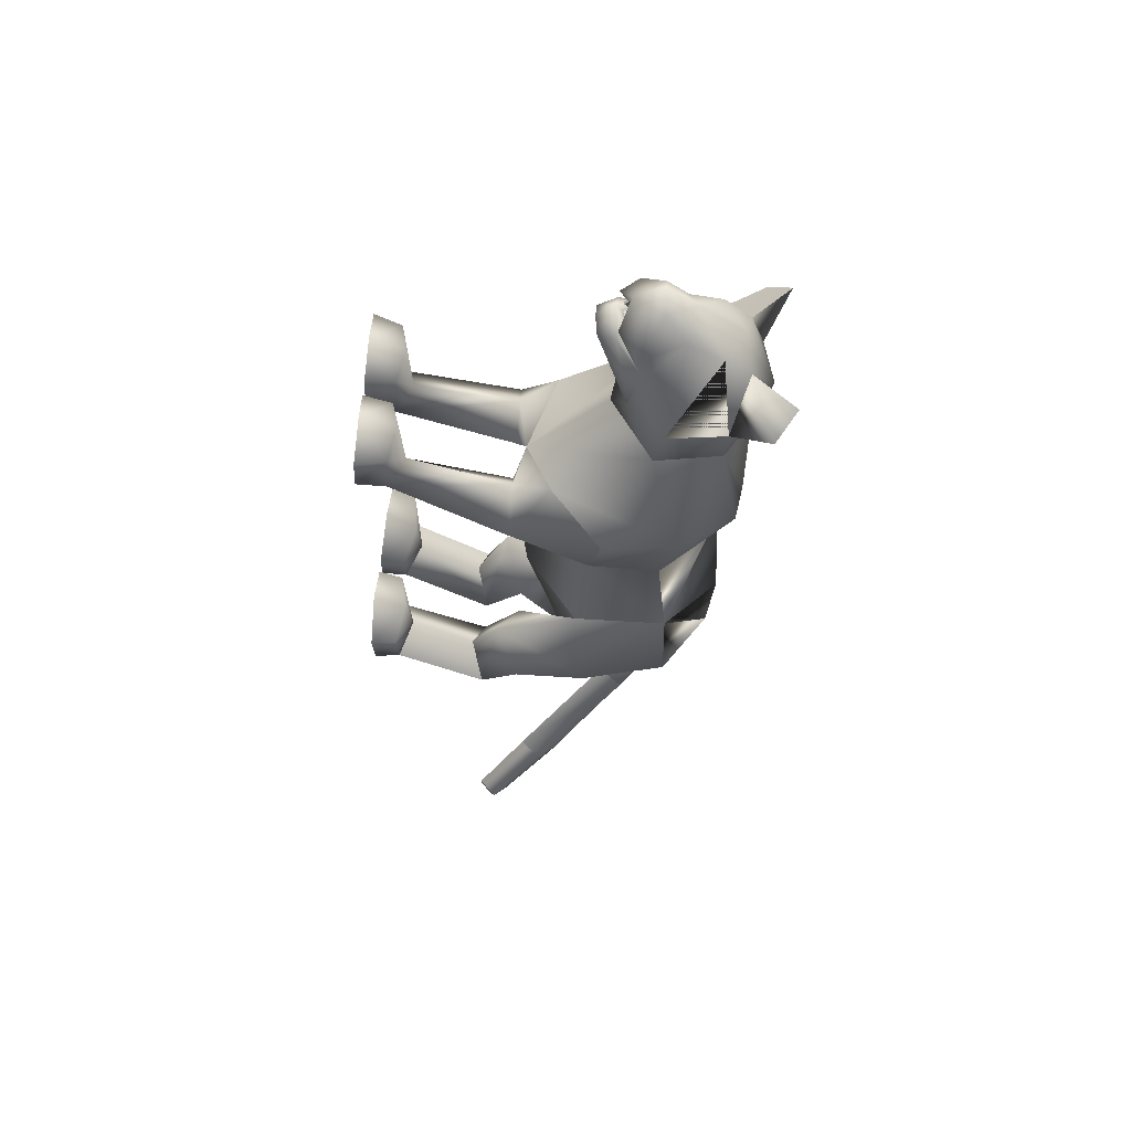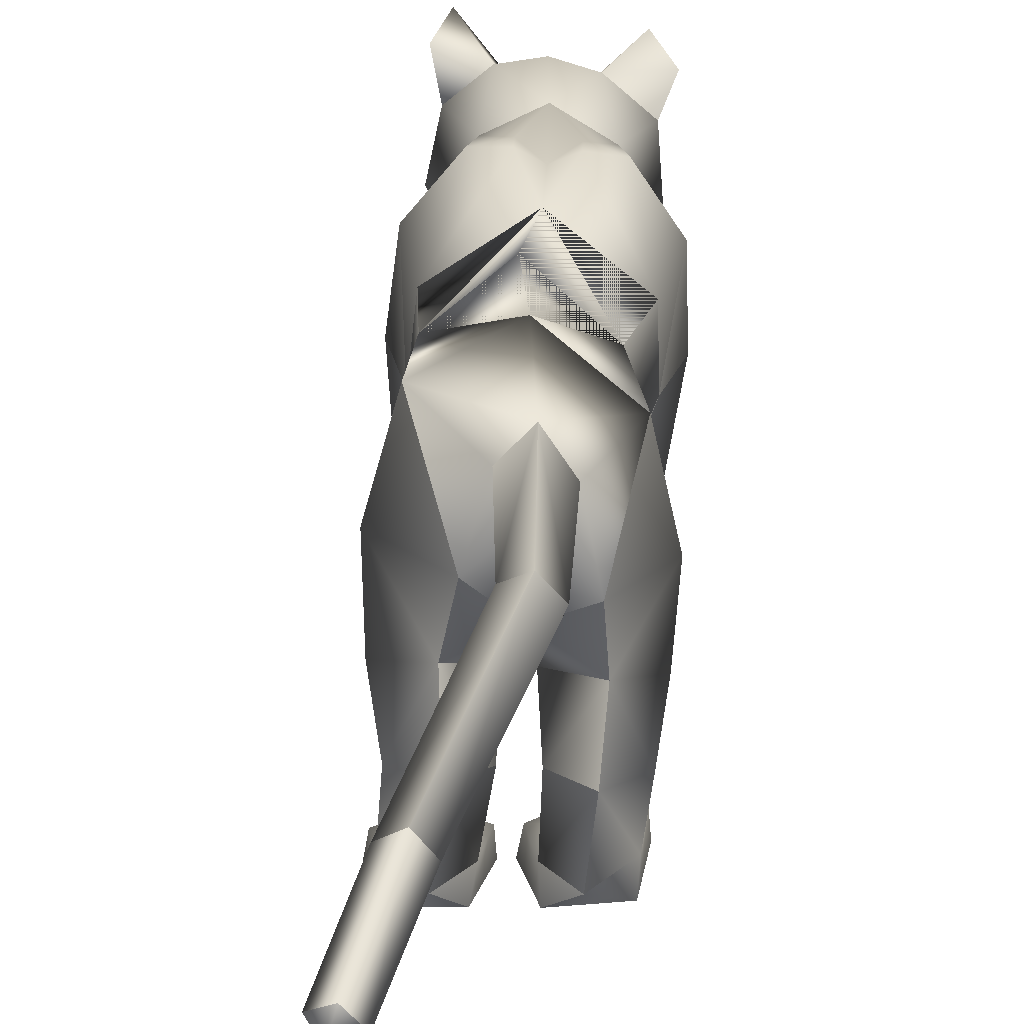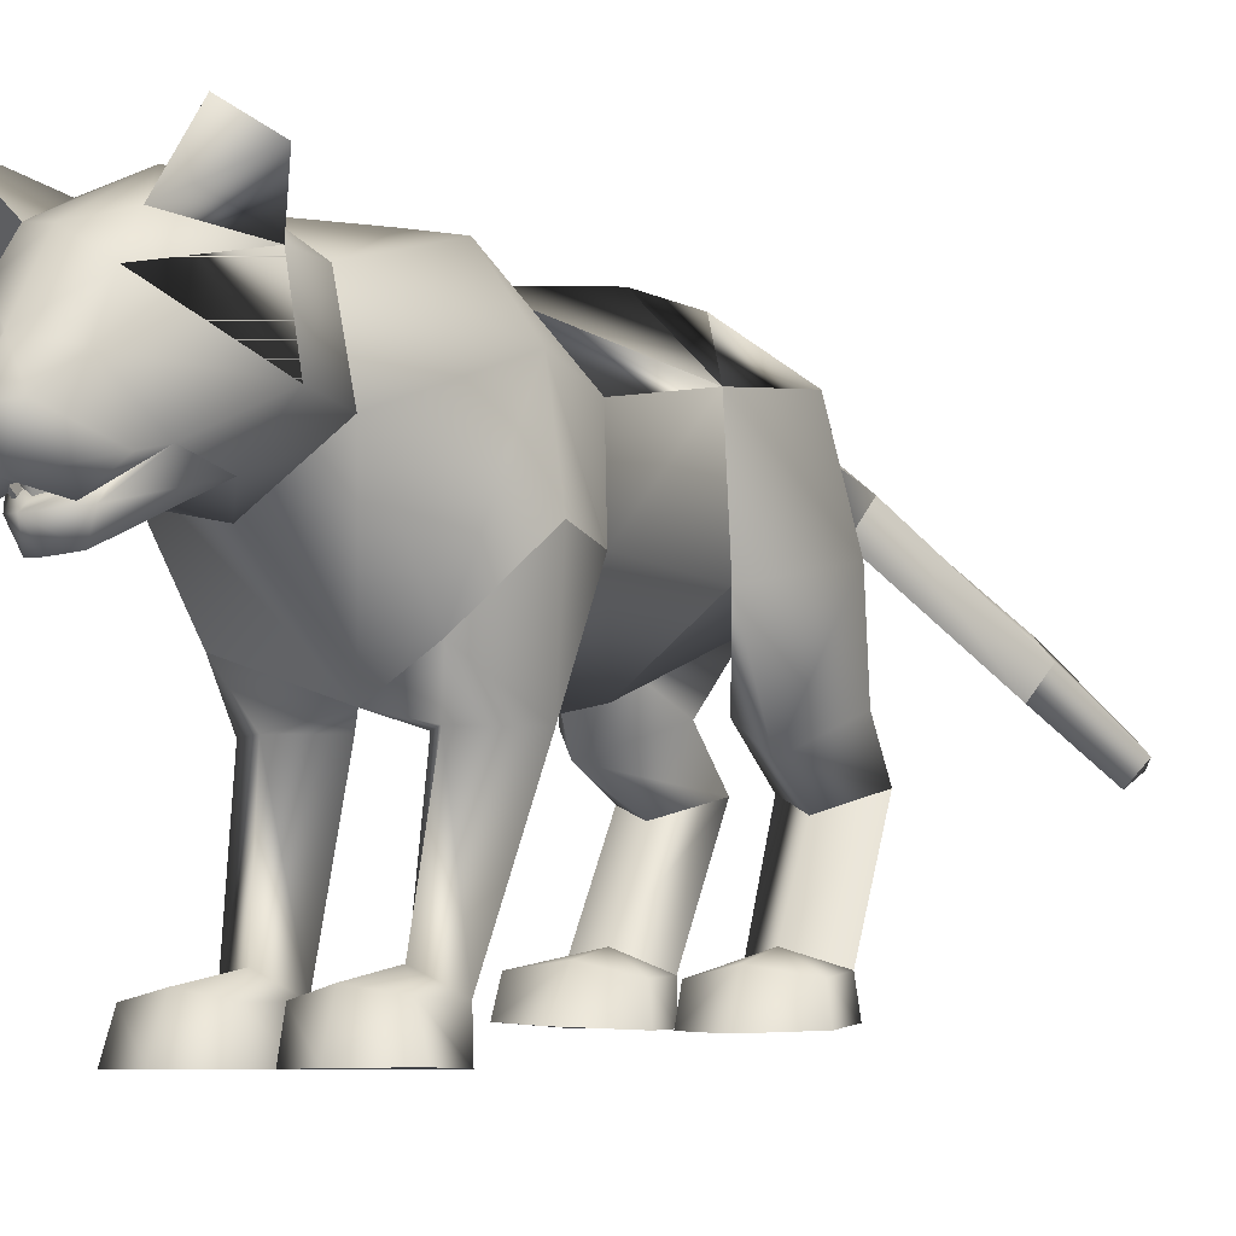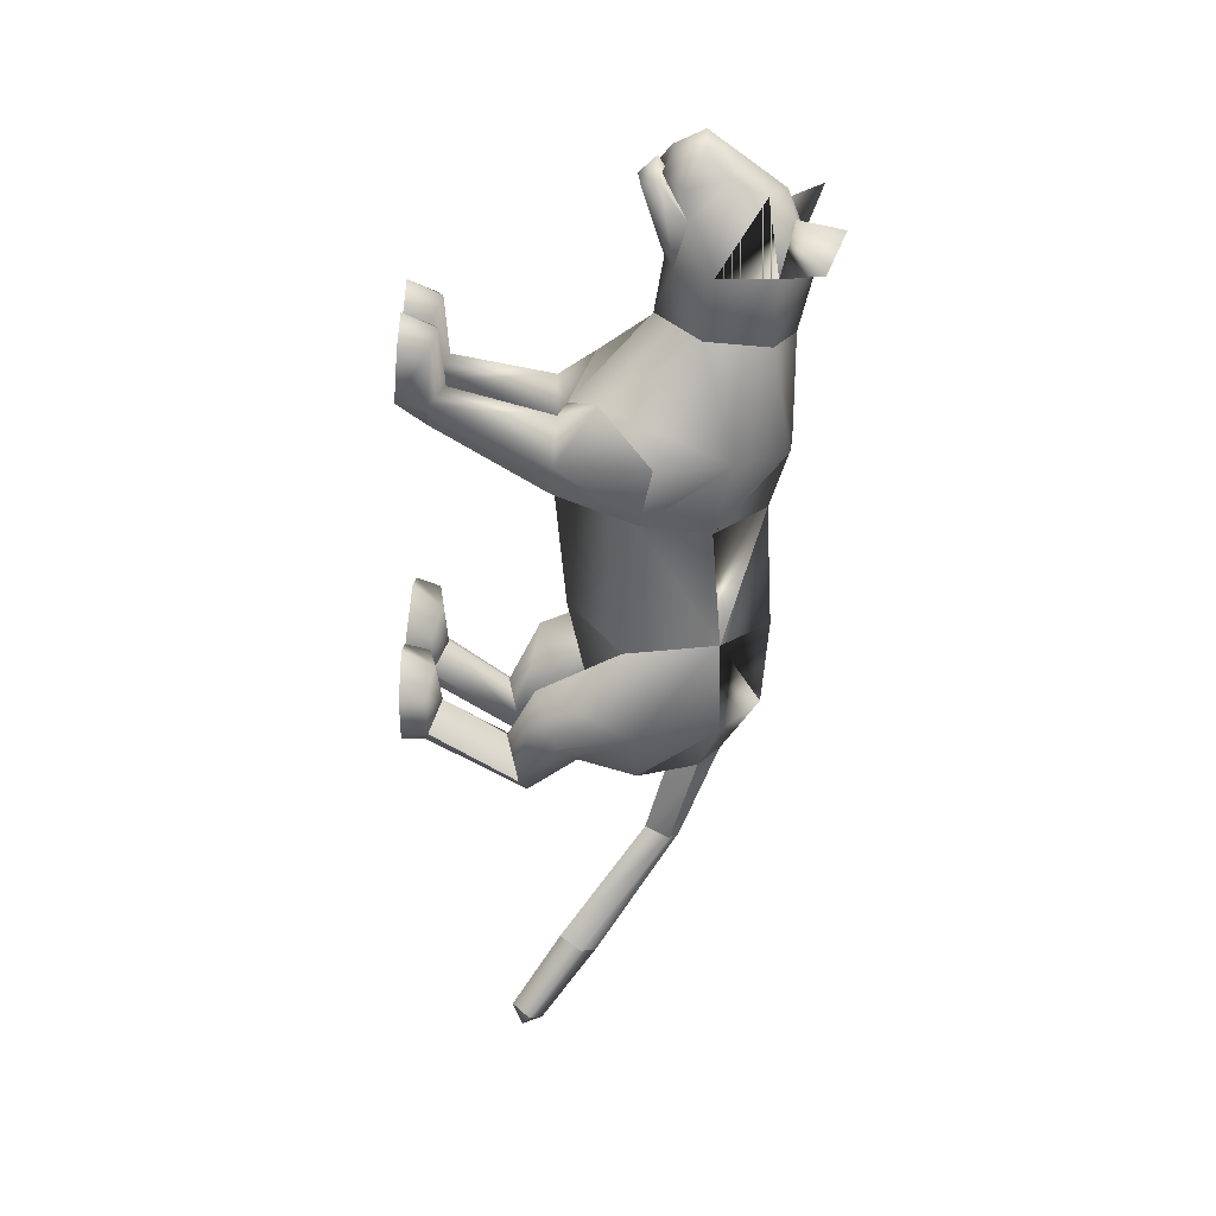
<metadata>
{"format":"obj","ext":"obj","renderer":"f3d","projection":"perspective","resolution":1024,"background":"white","views":[{"elev":59.9,"azim":96.6,"up":"+Z"},{"elev":20.0,"azim":-176.8,"up":"+Y"},{"elev":0.4,"azim":31.0,"up":"+Y"},{"elev":29.8,"azim":92.4,"up":"+Z"}]}
</metadata>
<code>
o nodes[115]___standing_idle_wtf_meshes[0]
v -0.02396 0.2048 0.5843
v -0.01954 0.1945 0.5986
v -0.02064 0.1609 0.56
v 0.05182 0.2912 0.5905
v 0.1468 0.267 0.458
v 0.06028 0.3526 0.5661
v -0.001395 0.3028 0.6218
v 0.03475 0.2529 0.6397
v 0.004062 0.1961 0.636
v 0.08684 0.2148 0.5845
v 0.04719 0.1789 0.6003
v -0.03559 0.173 0.5991
v -0.07892 0.2037 0.5827
v 0.000551 0.25 0.6605
v -0.03279 0.2479 0.6388
v -0.0506 0.2857 0.588
v -0.06541 0.3437 0.5641
v -0.1511 0.2473 0.4615
v -0.003886 0.3858 0.5606
v -0.01954 0.1945 0.5986
v -0.03771 0.194 0.5862
v -0.02064 0.1609 0.56
v -0.03771 0.194 0.5862
v -0.02396 0.2048 0.5843
v -0.02064 0.1609 0.56
v 0.03225 0.2085 0.5849
v 0.03442 0.1656 0.5606
v 0.02893 0.198 0.5992
v 0.02893 0.198 0.5992
v 0.03442 0.1656 0.5606
v 0.04725 0.1995 0.5872
v 0.04725 0.1995 0.5872
v 0.03442 0.1656 0.5606
v 0.03225 0.2085 0.5849
v -0.008314 0.4403 0.4279
v 0.1681 0.1717 0.1224
v 0.1681 0.1717 0.1224
v -0.1871 0.1547 0.1289
v -0.1871 0.1547 0.1289
v 0.003976 0.208 0.604
v 0.005458 0.1829 0.5987
v 0.05119 0.201 0.5575
v 0.04547 0.2527 0.5492
v 0.04146 0.2285 0.5686
v -0.04207 0.194 0.5574
v -0.03558 0.2234 0.5679
v -0.0426 0.2469 0.5486
v -0.03558 0.2234 0.5679
v -0.0426 0.2469 0.5486
v -0.04207 0.194 0.5574
v 0.05119 0.201 0.5575
v -0.04207 0.194 0.5574
v 0.005458 0.1829 0.5987
v 0.005867 0.1705 0.6167
v 0.05011 0.1772 0.5803
v 0.03766 0.1435 0.5767
v 0.008276 0.1387 0.5881
v -0.02112 0.1379 0.5759
v -0.03762 0.1705 0.5796
v 0.003976 0.208 0.604
v 0.04146 0.2285 0.5686
v 0.05119 0.201 0.5575
v 0.04547 0.2527 0.5492
v 0.005458 0.1829 0.5987
v -0.1295 0.4542 0.5292
v -0.1683 0.4143 0.4773
v -0.1295 0.4542 0.5292
v -0.1683 0.4143 0.4773
v 0.1402 0.4464 0.4632
v 0.1157 0.4781 0.5315
v 0.1402 0.4464 0.4632
v 0.1157 0.4781 0.5315
v -0.03774 0.1305 -0.5696
v 0.05467 -0.2687 0.2198
v 0.1041 -0.2501 0.3747
v 0.03171 -0.2597 0.3317
v 0.03171 -0.2597 0.3317
v 0.03833 -0.206 0.3268
v 0.05467 -0.2687 0.2198
v 0.1498 -0.262 0.2303
v 0.1847 -0.2477 0.3461
v 0.1642 -0.1956 0.3348
v 0.0976 -0.1878 0.3438
v 0.1847 -0.2477 0.3461
v 0.1498 -0.262 0.2303
v 0.05467 -0.2687 0.2198
v 0.1041 -0.2501 0.3747
v -0.02297 -0.2732 0.2157
v 0.004468 -0.2614 0.3309
v -0.06638 -0.2616 0.3682
v -0.1181 -0.2777 0.211
v -0.1483 -0.2703 0.3254
v -0.06638 -0.2616 0.3682
v -0.06798 -0.1994 0.3375
v -0.1339 -0.2165 0.3187
v 0.004468 -0.2614 0.3309
v -0.008057 -0.2092 0.3254
v -0.1181 -0.2777 0.211
v -0.02297 -0.2732 0.2157
v -0.02297 -0.2732 0.2157
v -0.1483 -0.2703 0.3254
v 0.1439 0.141 -0.4375
v -0.1874 0.1094 -0.4186
v 0.1073 -0.09698 -1.095
v 0.1109 -0.07859 -1.143
v 0.1335 -0.06226 -1.108
v 0.07293 -0.0765 -1.117
v 0.0991 -0.03949 -1.133
v 0.07293 -0.0765 -1.117
v 0.0991 -0.03949 -1.133
v 0.1335 -0.06226 -1.108
v 0.1073 -0.09698 -1.095
v 0.1357 -0.2857 -0.4498
v 0.03444 -0.293 -0.431
v 0.01075 -0.2879 -0.3204
v 0.08575 -0.284 -0.2903
v 0.0769 -0.2242 -0.3265
v 0.1562 -0.283 -0.3548
v 0.01342 -0.2416 -0.3306
v 0.1477 -0.2365 -0.358
v 0.03444 -0.293 -0.431
v 0.08575 -0.284 -0.2903
v 0.1357 -0.2857 -0.4498
v 0.1562 -0.283 -0.3548
v 0.03444 -0.293 -0.431
v 0.01075 -0.2879 -0.3204
v -0.1447 -0.3 -0.3906
v -0.04206 -0.2975 -0.4191
v -0.1546 -0.2383 -0.2883
v -0.08271 -0.2254 -0.2954
v -0.1576 -0.2846 -0.2727
v -0.08162 -0.2822 -0.2473
v -0.009962 -0.2885 -0.3164
v -0.01887 -0.2422 -0.325
v -0.04206 -0.2975 -0.4191
v -0.009962 -0.2885 -0.3164
v -0.08162 -0.2822 -0.2473
v -0.04206 -0.2975 -0.4191
v -0.1447 -0.3 -0.3906
v -0.1576 -0.2846 -0.2727
v -0.02163 0.3837 0.1176
v -0.01578 0.4118 0.3031
v 0.11 0.2504 0.3339
v 0.06902 0.3693 0.3084
v -0.1251 0.2351 0.3385
v -0.09859 0.3592 0.3118
v -0.003323 0.1663 0.3394
v -0.01578 0.4118 0.3031
v 0.06902 0.3693 0.3084
v 0.11 0.2504 0.3339
v -0.1251 0.2351 0.3385
v -0.09859 0.3592 0.3118
v -0.003323 0.1663 0.3394
v -0.003104 -0.008448 0.006751
v -0.02399 0.3754 -0.03843
v 0.1175 0.2761 -0.0215
v -0.003104 -0.008448 0.006751
v -0.1532 0.2641 -0.01408
v 0.01693 0.4111 0.1354
v 0.1134 0.07639 0.2167
v 0.1134 0.07639 0.2167
v -0.1182 0.06343 0.2201
v -0.06211 0.4067 0.1377
v -0.1182 0.06343 0.2201
v 0.08143 0.1997 0.4516
v 0.000592 0.2526 0.5079
v 0.08106 0.2225 0.5274
v -0.07546 0.2107 0.5273
v 0.08143 0.1997 0.4516
v 0.001938 0.185 0.4382
v -0.07797 0.1888 0.4524
v -0.07797 0.1888 0.4524
v -0.07402 0.4157 0.4487
v -0.06248 0.3912 0.5262
v -0.1434 0.3549 0.4546
v -0.06248 0.3912 0.5262
v -0.1434 0.3549 0.4546
v -0.06248 0.3912 0.5262
v -0.07402 0.4157 0.4487
v -0.1434 0.3549 0.4546
v 0.06034 0.4245 0.4491
v 0.05126 0.3988 0.5256
v 0.1244 0.3715 0.45
v 0.1244 0.3715 0.45
v 0.06034 0.4245 0.4491
v 0.05126 0.3988 0.5256
v 0.05126 0.3988 0.5256
v -0.005242 0.01301 -0.2335
v -0.009934 0.3882 -0.2705
v 0.03642 -0.001399 0.1205
v 0.1001 -0.005955 0.04148
v 0.09036 0.006322 0.1863
v 0.1568 0.003709 0.1199
v 0.03642 -0.001399 0.1205
v 0.1001 -0.005955 0.04148
v 0.1001 -0.005955 0.04148
v -0.03827 -0.005077 0.1213
v -0.1051 -0.009173 0.04405
v -0.08927 -0.004375 0.1855
v -0.1587 -0.01128 0.1216
v -0.1051 -0.009173 0.04405
v -0.03827 -0.005077 0.1213
v -0.1051 -0.009173 0.04405
v -0.03119 0.3763 -0.4543
v -0.03119 0.3763 -0.4543
v 0.1034 -0.2146 0.1705
v 0.1429 -0.2081 0.2218
v 0.09005 -0.1814 0.2374
v 0.1034 -0.2146 0.1705
v 0.06062 -0.2159 0.1954
v 0.1034 -0.2146 0.1705
v -0.03602 -0.2217 0.1903
v -0.06674 -0.1915 0.2308
v -0.1175 -0.2242 0.2055
v -0.08031 -0.2252 0.1579
v -0.08031 -0.2252 0.1579
v -0.08031 -0.2252 0.1579
v -0.08728 0.246 -0.5828
v -0.04274 0.2089 -0.5869
v -0.04499 0.3036 -0.5707
v -0.001317 0.261 -0.5832
v -0.001317 0.261 -0.5832
v -0.04274 0.2089 -0.5869
v -0.04499 0.3036 -0.5707
v -0.04499 0.3036 -0.5707
v -0.08728 0.246 -0.5828
v -0.04274 0.2089 -0.5869
v 0.03208 0.1459 -0.5897
v 0.03208 0.1459 -0.5897
v 0.03208 0.1459 -0.5897
v -0.1115 0.1221 -0.5843
v -0.1115 0.1221 -0.5843
v -0.1115 0.1221 -0.5843
v -0.01539 0.209 -0.7677
v -0.04645 0.161 -0.7626
v -0.05269 0.2284 -0.7796
v -0.05269 0.2284 -0.7796
v -0.08425 0.1912 -0.7697
v -0.04645 0.161 -0.7626
v -0.04645 0.161 -0.7626
v -0.08425 0.1912 -0.7697
v -0.05269 0.2284 -0.7796
v -0.04645 0.161 -0.7626
v -0.01539 0.209 -0.7677
v -0.05269 0.2284 -0.7796
v -0.000662 -0.005968 -0.4449
v 0.05668 0.03357 -0.5384
v 0.1382 0.003364 -0.462
v 0.05668 0.03357 -0.5384
v 0.08844 -0.04058 -0.3683
v 0.05668 0.03357 -0.5384
v -0.03847 -0.008499 -0.4406
v -0.1163 0.01316 -0.5265
v -0.1773 -0.01903 -0.4258
v -0.1163 0.01316 -0.5265
v -0.1105 -0.04479 -0.3393
v -0.1163 0.01316 -0.5265
v 0.05872 -0.003704 -0.9596
v 0.05872 -0.003704 -0.9596
v 0.02073 0.02572 -0.9833
v 0.04783 0.06628 -0.9994
v 0.02073 0.02572 -0.9833
v 0.05872 -0.003704 -0.9596
v 0.08434 0.03923 -0.9754
v 0.08434 0.03923 -0.9754
v 0.04783 0.06628 -0.9994
v 0.04783 0.06628 -0.9994
v 0.1137 -0.07348 -0.553
v 0.04756 -0.06393 -0.6155
v -0.001327 -0.08085 -0.5333
v 0.04756 -0.06393 -0.6155
v 0.06284 -0.0974 -0.4826
v 0.1137 -0.07348 -0.553
v 0.04756 -0.06393 -0.6155
v -0.001327 -0.08085 -0.5333
v 0.06284 -0.0974 -0.4826
v -0.04871 -0.08449 -0.5272
v -0.1082 -0.08135 -0.5905
v -0.1636 -0.09468 -0.507
v -0.1017 -0.1064 -0.4609
v -0.1082 -0.08135 -0.5905
v -0.04871 -0.08449 -0.5272
v -0.1082 -0.08135 -0.5905
v -0.1636 -0.09468 -0.507
v -0.1017 -0.1064 -0.4609
v 0.07562 -0.2138 -0.3986
v 0.1335 -0.2362 -0.4385
v 0.1335 -0.2362 -0.4385
v 0.07186 -0.2488 -0.4902
v 0.07562 -0.2138 -0.3986
v 0.07186 -0.2488 -0.4902
v 0.07186 -0.2488 -0.4902
v 0.02535 -0.2437 -0.4201
v 0.02535 -0.2437 -0.4201
v 0.07186 -0.2488 -0.4902
v -0.03888 -0.2466 -0.4105
v -0.09008 -0.2192 -0.3722
v -0.08972 -0.2587 -0.463
v -0.148 -0.248 -0.384
v -0.08972 -0.2587 -0.463
v -0.148 -0.248 -0.384
v -0.08972 -0.2587 -0.463
v -0.09008 -0.2192 -0.3722
v -0.03888 -0.2466 -0.4105
v -0.08972 -0.2587 -0.463
v 0.07212 0.4038 0.1142
v 0.01604 0.4098 0.09579
v 0.1497 0.3094 0.1244
v 0.1331 0.1475 -0.000327
v 0.1331 0.1475 -0.000327
v 0.1331 0.1475 -0.000327
v 0.1331 0.1475 -0.000327
v 0.1331 0.1475 -0.000327
v 0.1331 0.1475 -0.000327
v -0.1834 0.2918 0.1335
v -0.1172 0.3933 0.1196
v -0.063 0.4054 0.09812
v -0.1552 0.1432 0.004972
v -0.1552 0.1432 0.004972
v -0.1552 0.1432 0.004972
v -0.1552 0.1432 0.004972
v -0.1552 0.1432 0.004972
v 0.09303 0.1184 -0.2823
v 0.09686 0.295 -0.2584
v 0.09303 0.1184 -0.2823
v 0.09686 0.295 -0.2584
v 0.09686 0.295 -0.2584
v 0.09303 0.1184 -0.2823
v 0.09948 0.2993 -0.4383
v 0.09948 0.2993 -0.4383
v 0.09948 0.2993 -0.4383
v -0.1201 0.2846 -0.2557
v -0.1095 0.1106 -0.2708
v -0.1201 0.2846 -0.2557
v -0.1095 0.1106 -0.2708
v -0.1095 0.1106 -0.2708
v -0.1201 0.2846 -0.2557
v -0.1525 0.2688 -0.4336
v -0.1524 0.2686 -0.4336
v -0.1524 0.2686 -0.4336
v -0.000865 0.01848 0.1707
v -0.000865 0.01848 0.1707
v -0.000865 0.01848 0.1707
v -0.000865 0.01848 0.1707
v -0.000865 0.01848 0.1707
v -0.000865 0.01848 0.1707
v -0.000865 0.01848 0.1707
v -0.0316 0.07339 -0.5308
v -0.0316 0.07339 -0.5308
v -0.0316 0.07339 -0.5308
v -0.7069 0.1002 1.193
v -0.7069 0.1002 1.193
v -0.001317 0.261 -0.5832
v -0.1524 0.2686 -0.4336
v -0.03119 0.3763 -0.4543
v -0.1201 0.2846 -0.2557
v -0.1513 0.2673 -0.4337
v -0.03009 0.375 -0.4545
v -0.119 0.2832 -0.2558
v -0.03134 0.3765 -0.4542
v -0.1203 0.2848 -0.2557
f 327 155 189
f 155 337 189
f 205 189 337
f 340 356 354
f 189 205 327
f 178 180 17
f 354 359 357
f 337 355 356
f 359 338 357
f 355 359 356
f 359 360 361
f 340 337 356
f 354 356 359
f 337 205 355
f 359 361 338
f 355 358 359
f 359 358 360
f 1 2 3
f 4 5 6
f 7 4 6
f 7 8 4
f 9 10 8
f 8 10 4
f 11 10 9
f 12 9 13
f 14 8 7
f 14 9 8
f 14 15 9
f 9 15 13
f 15 16 13
f 7 16 15
f 14 7 15
f 7 17 16
f 16 17 18
f 6 19 7
f 17 7 19
f 20 21 22
f 23 24 25
f 26 27 28
f 29 30 31
f 32 33 34
f 35 173 174
f 18 17 175
f 174 17 19
f 17 174 175
f 35 174 19
f 65 66 176
f 176 66 177
f 178 179 67
f 68 67 179
f 180 68 179
f 173 35 142
f 143 144 5
f 145 18 146
f 18 175 146
f 146 175 173
f 146 173 142
f 181 142 35
f 186 184 69
f 144 142 181
f 144 181 183
f 5 144 183
f 5 183 6
f 70 182 69
f 184 185 71
f 71 185 72
f 186 72 185
f 6 183 187
f 187 19 6
f 35 19 187
f 35 187 181
f 143 5 165
f 40 41 42
f 42 43 44
f 40 45 41
f 45 40 46
f 45 46 47
f 48 49 50
f 166 11 9
f 11 167 10
f 167 4 10
f 4 167 5
f 51 167 166
f 166 167 11
f 52 166 168
f 166 12 168
f 166 9 12
f 12 13 168
f 52 53 166
f 51 166 53
f 54 51 53
f 54 55 51
f 56 55 54
f 54 53 52
f 57 56 54
f 167 51 55
f 55 169 167
f 56 169 55
f 56 170 169
f 56 57 170
f 58 170 57
f 57 54 58
f 58 54 59
f 54 52 59
f 168 59 52
f 58 171 170
f 58 59 171
f 171 59 168
f 5 167 165
f 60 48 50
f 147 143 165
f 165 170 147
f 172 147 170
f 168 13 16
f 16 18 168
f 18 172 168
f 145 172 18
f 147 172 145
f 61 62 63
f 60 62 61
f 62 60 64
f 42 44 40
f 50 64 60
f 148 149 159
f 159 149 306
f 306 307 159
f 308 149 150
f 308 306 149
f 159 307 141
f 159 141 148
f 150 160 308
f 308 160 36
f 162 341 151
f 315 151 152
f 315 152 316
f 163 148 141
f 163 141 317
f 316 163 317
f 163 316 152
f 148 163 152
f 162 315 38
f 151 315 162
f 153 151 341
f 341 150 153
f 150 341 160
f 342 154 309
f 155 307 156
f 156 307 306
f 156 306 308
f 310 156 308
f 343 318 157
f 158 315 316
f 158 316 317
f 155 158 317
f 141 155 317
f 141 307 155
f 319 315 158
f 38 315 320
f 36 311 308
f 344 312 190
f 190 312 191
f 192 193 161
f 193 37 161
f 192 161 345
f 192 345 194
f 193 313 37
f 195 313 193
f 346 197 321
f 197 198 321
f 199 164 200
f 199 347 164
f 200 164 39
f 200 39 322
f 201 200 322
f 199 202 347
f 157 318 188
f 157 188 314
f 318 158 332
f 333 334 103
f 158 155 332
f 155 189 332
f 335 318 332
f 318 335 188
f 314 188 323
f 155 324 189
f 156 324 155
f 325 102 326
f 323 324 314
f 314 324 156
f 188 336 348
f 360 338 361
f 327 329 204
f 228 349 73
f 327 204 189
f 231 73 349
f 337 189 204
f 102 330 326
f 339 232 103
f 330 102 229
f 188 348 328
f 103 334 339
f 350 246 325
f 350 230 247
f 102 248 249
f 247 246 350
f 250 325 246
f 325 250 102
f 249 229 102
f 248 102 250
f 350 333 252
f 253 103 232
f 103 253 254
f 350 255 233
f 255 350 252
f 256 252 333
f 254 256 103
f 333 103 256
f 340 218 231
f 231 218 219
f 340 220 218
f 73 231 219
f 73 219 228
f 228 219 221
f 331 228 221
f 331 221 220
f 331 220 205
f 340 205 220
f 206 195 207
f 74 75 76
f 77 78 79
f 80 75 74
f 80 81 75
f 82 208 83
f 82 207 208
f 84 85 82
f 82 85 207
f 207 85 209
f 85 86 209
f 87 82 83
f 77 87 78
f 78 87 83
f 192 194 210
f 195 193 207
f 79 210 211
f 194 196 210
f 84 82 87
f 192 207 193
f 78 210 79
f 78 208 210
f 78 83 208
f 207 192 208
f 211 210 196
f 210 208 192
f 277 278 257
f 253 279 254
f 252 277 257
f 277 256 280
f 256 254 279
f 279 280 256
f 252 256 277
f 279 253 281
f 268 269 249
f 246 270 250
f 246 251 270
f 270 251 271
f 250 268 248
f 249 248 268
f 268 250 272
f 270 272 250
f 296 282 297
f 282 296 283
f 298 283 296
f 297 284 299
f 284 297 285
f 285 297 282
f 300 301 281
f 281 301 279
f 127 302 128
f 301 302 127
f 301 127 129
f 129 303 301
f 130 131 132
f 133 130 132
f 133 134 130
f 133 135 134
f 131 129 127
f 130 129 131
f 129 130 303
f 134 303 130
f 134 304 303
f 134 135 304
f 135 305 304
f 136 137 138
f 137 139 138
f 137 140 139
f 212 199 213
f 88 89 90
f 91 90 92
f 93 94 95
f 96 97 93
f 97 94 93
f 97 213 94
f 95 94 213
f 95 213 214
f 95 214 98
f 214 215 98
f 98 215 99
f 96 100 97
f 97 100 212
f 97 212 213
f 216 214 201
f 214 213 199
f 100 217 212
f 217 203 212
f 202 212 203
f 199 212 202
f 101 93 95
f 101 95 98
f 91 88 90
f 201 214 200
f 199 200 214
f 286 287 273
f 288 113 289
f 113 114 289
f 115 116 117
f 117 116 118
f 269 268 288
f 119 117 290
f 120 288 290
f 291 269 288
f 292 293 274
f 275 274 293
f 115 117 119
f 276 275 286
f 293 286 275
f 118 113 120
f 119 290 294
f 273 276 286
f 119 294 121
f 121 294 295
f 120 290 117
f 288 120 113
f 122 123 124
f 117 118 120
f 122 125 123
f 115 119 121
f 126 125 122
f 234 353 235
f 223 235 353
f 236 224 234
f 237 238 225
f 238 226 225
f 238 239 226
f 227 226 239
f 234 224 222
f 240 241 258
f 104 105 106
f 105 107 108
f 259 260 109
f 110 109 261
f 242 262 241
f 243 263 244
f 109 260 261
f 111 261 264
f 244 263 265
f 104 107 105
f 110 261 111
f 111 259 112
f 105 108 106
f 259 111 264
f 109 112 259
f 265 245 244
f 258 241 262
f 266 245 265
f 267 262 242
f 158 337 155
f 327 156 155
f 327 331 205
f 6 184 5
f 72 186 69
f 205 354 355
f 354 358 355
f 358 338 360
f 205 340 354
f 354 357 358
f 358 357 338

</code>
